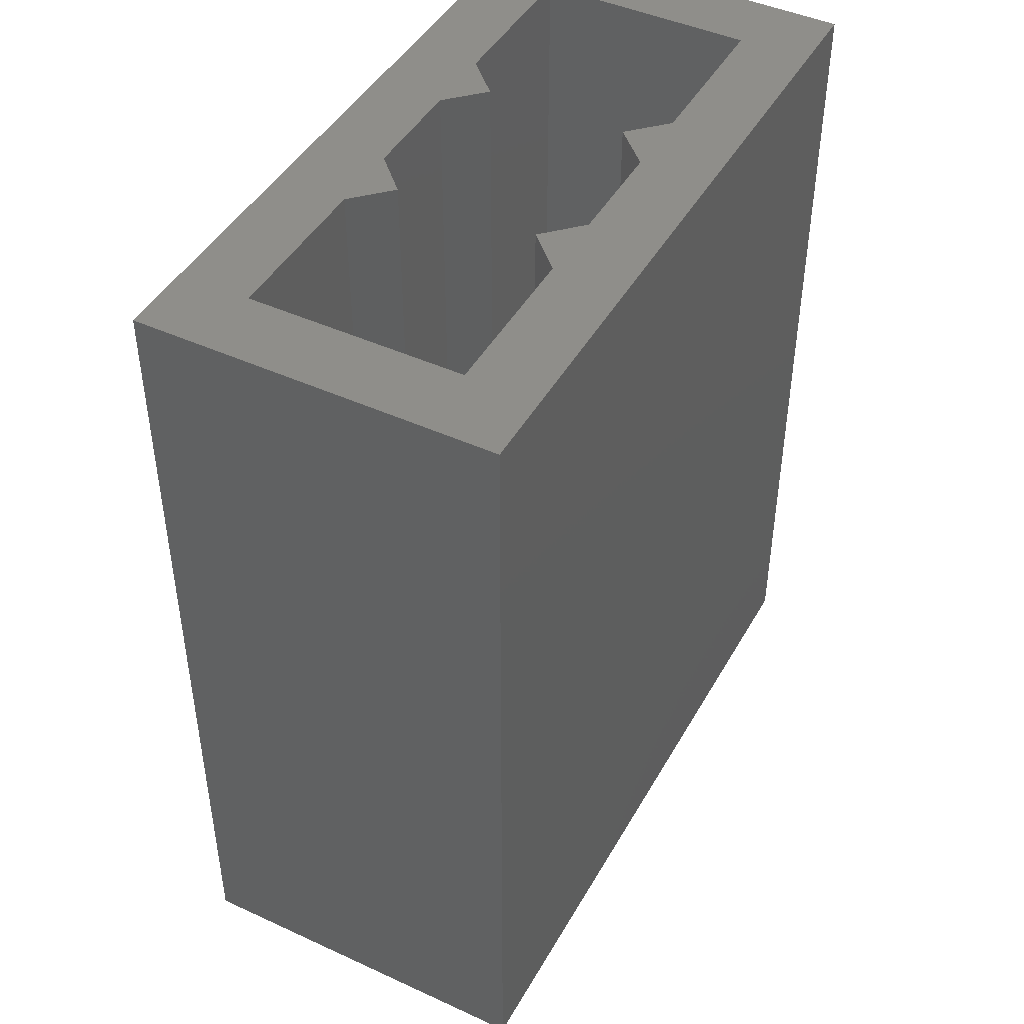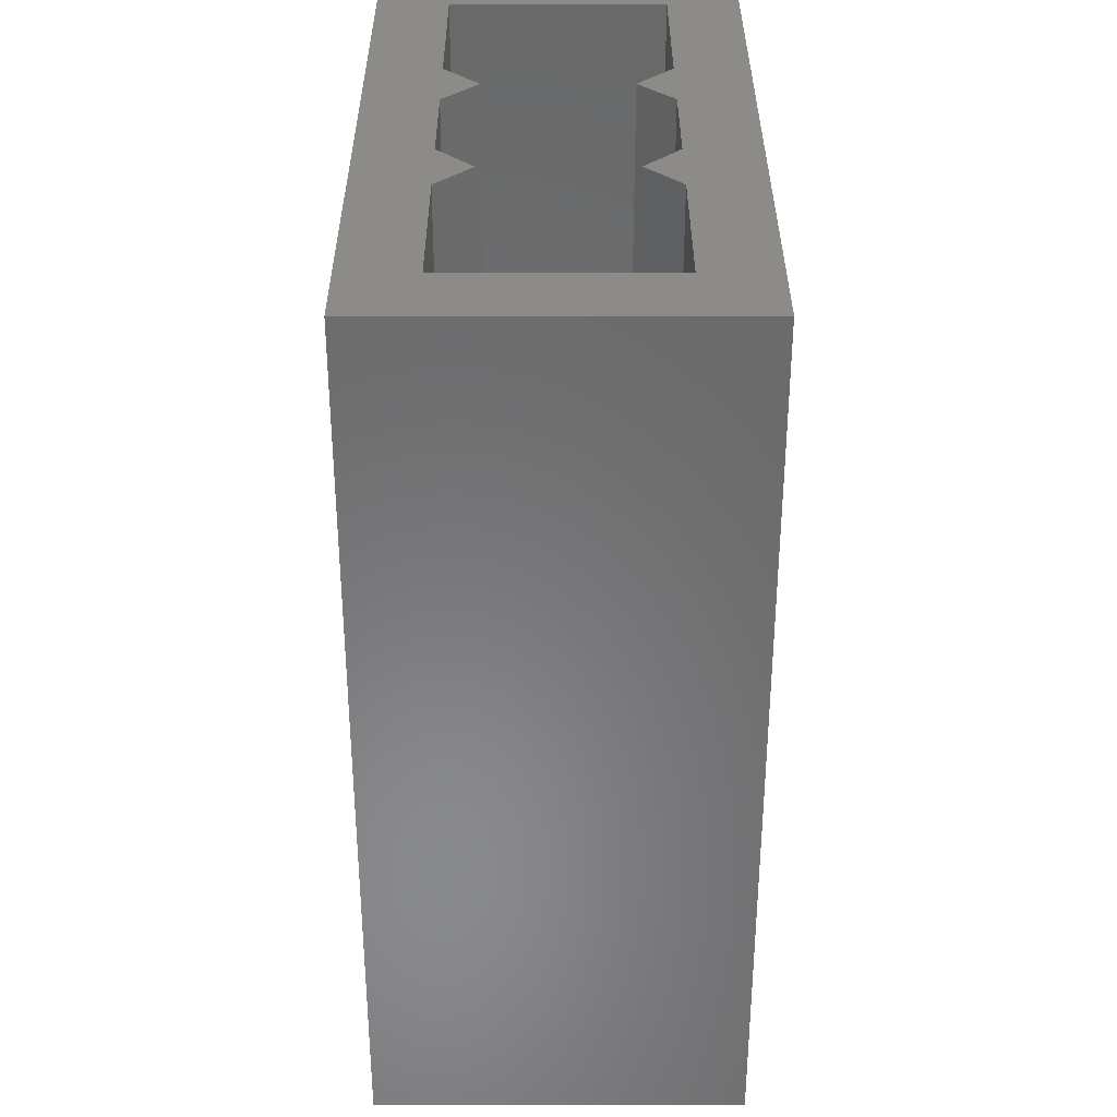
<metadata>
{"format":"stl","ext":"stl","renderer":"f3d","projection":"perspective","resolution":1024,"background":"white","views":[{"elev":45.0,"azim":-62.0,"up":"+Y"},{"elev":34.1,"azim":89.9,"up":"+Y"}]}
</metadata>
<code>
# stl→obj: 410 verts, 696 faces
v 8 0 4
v -8 0 -4
v 8 0 -4
v -8 0 4
v -8 19.2 4
v 8 19.2 4
v -8 19.2 -4
v 8 19.2 -4
v 6.4 1.6 2.4
v 6.4 19.2 -2.4
v 6.4 1.6 -2.4
v 6.4 19.2 2.4
v 2.8 19.2 -2.4
v 2.8 1.6 -2.4
v 2.8 1.6 2.4
v 2.8 19.2 2.4
v 2 19.2 -1.6
v 1.2 19.2 -2.4
v 1.2 1.6 -2.4
v 2 1.6 -1.6
v -1.2 1.6 -2.4
v -1.2 19.2 -2.4
v 2 19.2 1.6
v 2 1.6 1.6
v 1.2 1.6 2.4
v 1.2 19.2 2.4
v -6.4 19.2 2.4
v -6.4 1.6 -2.4
v -6.4 19.2 -2.4
v -6.4 1.6 2.4
v -2.8 1.6 -2.4
v -2.8 19.2 -2.4
v -2.8 19.2 2.4
v -2.8 1.6 2.4
v -2 19.2 -1.6
v -2 1.6 -1.6
v -1.2 19.2 2.4
v -1.2 1.6 2.4
v -2 19.2 1.6
v -2 1.6 1.6
v -1.621 0 0.3132
v -1.6 -1.6 0
v -1.6 0 0
v -1.621 -1.6 0.3132
v -1.682 0 0.6211
v -1.682 -1.6 0.6211
v -1.783 0 0.9185
v -1.783 -1.6 0.9185
v -1.922 0 1.2
v -1.922 -1.6 1.2
v -2.096 0 1.461
v -2.096 -1.6 1.461
v -2.303 0 1.697
v -2.303 -1.6 1.697
v -2.539 0 1.904
v -2.539 -1.6 1.904
v -2.8 0 2.078
v -2.8 -1.6 2.078
v -3.082 0 2.217
v -3.082 -1.6 2.217
v -3.379 0 2.318
v -3.379 -1.6 2.318
v -3.687 0 2.379
v -3.687 -1.6 2.379
v -4 0 2.4
v -4 -1.6 2.4
v -4.313 0 2.379
v -4.313 -1.6 2.379
v -4.621 0 2.318
v -4.621 -1.6 2.318
v -4.918 0 2.217
v -4.918 -1.6 2.217
v -5.2 0 2.078
v -5.2 -1.6 2.078
v -5.461 0 1.904
v -5.461 -1.6 1.904
v -5.697 0 1.697
v -5.697 -1.6 1.697
v -5.904 0 1.461
v -5.904 -1.6 1.461
v -6.078 0 1.2
v -6.078 -1.6 1.2
v -6.217 0 0.9185
v -6.217 -1.6 0.9185
v -6.318 0 0.6211
v -6.318 -1.6 0.6211
v -6.379 0 0.3132
v -6.379 -1.6 0.3132
v -6.4 0 0
v -6.4 -1.6 0
v -6.379 0 -0.3132
v -6.379 -1.6 -0.3132
v -6.318 0 -0.6211
v -6.318 -1.6 -0.6211
v -6.217 0 -0.9185
v -6.217 -1.6 -0.9185
v -6.078 0 -1.2
v -6.078 -1.6 -1.2
v -5.904 0 -1.461
v -5.904 -1.6 -1.461
v -5.697 0 -1.697
v -5.697 -1.6 -1.697
v -5.461 0 -1.904
v -5.461 -1.6 -1.904
v -5.2 0 -2.078
v -5.2 -1.6 -2.078
v -4.918 0 -2.217
v -4.918 -1.6 -2.217
v -4.621 0 -2.318
v -4.621 -1.6 -2.318
v -4.313 0 -2.379
v -4.313 -1.6 -2.379
v -4 0 -2.4
v -4 -1.6 -2.4
v -3.687 0 -2.379
v -3.687 -1.6 -2.379
v -3.379 0 -2.318
v -3.379 -1.6 -2.318
v -3.082 0 -2.217
v -3.082 -1.6 -2.217
v -2.8 0 -2.078
v -2.8 -1.6 -2.078
v -2.539 0 -1.904
v -2.539 -1.6 -1.904
v -2.303 0 -1.697
v -2.303 -1.6 -1.697
v -2.096 0 -1.461
v -2.096 -1.6 -1.461
v -1.922 0 -1.2
v -1.922 -1.6 -1.2
v -1.783 0 -0.9185
v -1.783 -1.6 -0.9185
v -1.682 0 -0.6211
v -1.682 -1.6 -0.6211
v -1.621 0 -0.3132
v -1.621 -1.6 -0.3132
v -4 -1.6 0
v 6.379 0 0.3132
v 6.4 -1.6 0
v 6.4 0 0
v 6.379 -1.6 0.3132
v 6.318 0 0.6211
v 6.318 -1.6 0.6211
v 6.217 0 0.9185
v 6.217 -1.6 0.9185
v 6.078 0 1.2
v 6.078 -1.6 1.2
v 5.904 0 1.461
v 5.904 -1.6 1.461
v 5.697 0 1.697
v 5.697 -1.6 1.697
v 5.461 0 1.904
v 5.461 -1.6 1.904
v 5.2 0 2.078
v 5.2 -1.6 2.078
v 4.918 0 2.217
v 4.918 -1.6 2.217
v 4.621 0 2.318
v 4.621 -1.6 2.318
v 4.313 0 2.379
v 4.313 -1.6 2.379
v 4 0 2.4
v 4 -1.6 2.4
v 3.687 0 2.379
v 3.687 -1.6 2.379
v 3.379 0 2.318
v 3.379 -1.6 2.318
v 3.082 0 2.217
v 3.082 -1.6 2.217
v 2.8 0 2.078
v 2.8 -1.6 2.078
v 2.539 0 1.904
v 2.539 -1.6 1.904
v 2.303 0 1.697
v 2.303 -1.6 1.697
v 2.096 0 1.461
v 2.096 -1.6 1.461
v 1.922 0 1.2
v 1.922 -1.6 1.2
v 1.783 0 0.9185
v 1.783 -1.6 0.9185
v 1.682 0 0.6211
v 1.682 -1.6 0.6211
v 1.621 0 0.3132
v 1.621 -1.6 0.3132
v 1.6 0 0
v 1.6 -1.6 0
v 1.621 0 -0.3132
v 1.621 -1.6 -0.3132
v 1.682 0 -0.6211
v 1.682 -1.6 -0.6211
v 1.783 0 -0.9185
v 1.783 -1.6 -0.9185
v 1.922 0 -1.2
v 1.922 -1.6 -1.2
v 2.096 0 -1.461
v 2.096 -1.6 -1.461
v 2.303 0 -1.697
v 2.303 -1.6 -1.697
v 2.539 0 -1.904
v 2.539 -1.6 -1.904
v 2.8 0 -2.078
v 2.8 -1.6 -2.078
v 3.082 0 -2.217
v 3.082 -1.6 -2.217
v 3.379 0 -2.318
v 3.379 -1.6 -2.318
v 3.687 0 -2.379
v 3.687 -1.6 -2.379
v 4 0 -2.4
v 4 -1.6 -2.4
v 4.313 0 -2.379
v 4.313 -1.6 -2.379
v 4.621 0 -2.318
v 4.621 -1.6 -2.318
v 4.918 0 -2.217
v 4.918 -1.6 -2.217
v 5.2 0 -2.078
v 5.2 -1.6 -2.078
v 5.461 0 -1.904
v 5.461 -1.6 -1.904
v 5.697 0 -1.697
v 5.697 -1.6 -1.697
v 5.904 0 -1.461
v 5.904 -1.6 -1.461
v 6.078 0 -1.2
v 6.078 -1.6 -1.2
v 6.217 0 -0.9185
v 6.217 -1.6 -0.9185
v 6.318 0 -0.6211
v 6.318 -1.6 -0.6211
v 6.379 0 -0.3132
v 6.379 -1.6 -0.3132
v 4 -1.6 0
v -3.7 0.2 -4
v 0 5.476 -4
v 3.7 0.2 -4
v 1.9 15.6 -4
v 1.9 15 -4
v -1.9 15 -4
v -1.3 15.6 -4
v -1.9 18.5 -4
v -1.3 17.9 -4
v 1.9 18.5 -4
v 1.9 17.9 -4
v -7 17.4 -4
v -7 16.1 -4
v -7.8 16.1 -4
v -7.8 17.4 -4
v -5.4 16.1 -4
v -5.4 17.4 -4
v -2.4 17.4 -4
v -2.4 16.1 -4
v -0.8 16.1 -4
v -0.8 17.4 -4
v 5.4 17.4 -4
v 5.4 16.1 -4
v 7.8 17.4 -4
v 7.8 16.1 -4
v 7 16.1 -4
v 7 17.4 -4
v -6.5 17.9 -4
v -5.9 17.9 -4
v -5.9 15.5 -4
v -6.5 15.5 -4
v -7.8 17.9 -4
v -7.8 19 -4
v -2.4 18.8 -4
v -2.4 17.9 -4
v -2.4 19 -4
v 5.9 15.5 -4
v 5.9 17.9 -4
v 6.5 17.9 -4
v 6.5 15.5 -4
v 7.8 19 -4
v 7.8 17.9 -4
v 2.4 17.9 -4
v 2.4 18.8 -4
v 2.4 19 -4
v -1.2 14.5 -4
v -1.2 8.1 -4
v -1.7 7.9 -4
v -1.7 14.5 -4
v -0.316 5.924 -4
v 2.784 2.376 -4
v 3.072 1.96 -4
v 4.3 0.2 -4
v -2.784 2.376 -4
v -3.072 1.96 -4
v -4.3 0.2 -4
v -5.3 4.1 -4
v -5.2 3.4 -4
v -7.4 0.2 -4
v -7.8 0.6 -4
v -7.8 0.2 -4
v 5.3 4.1 -4
v 5.2 3.4 -4
v 7.8 0.6 -4
v 7.4 0.2 -4
v 7.8 0.2 -4
v -7.8 7.2 -4
v -7.8 7.7 -4
v -5.8 7.7 -4
v -5.3 7.2 -4
v -7.8 8.6 -4
v -7.8 9.1 -4
v -5.8 9.1 -4
v -5.8 8.6 -4
v -7.8 12.4 -4
v -7.8 12.9 -4
v -5.3 12.9 -4
v -5.8 12.4 -4
v 5.8 7.7 -4
v 7.8 7.7 -4
v 7.8 7.2 -4
v 5.3 7.2 -4
v 5.8 9.1 -4
v 7.8 9.1 -4
v 7.8 8.6 -4
v 5.8 8.6 -4
v 5.3 12.9 -4
v 7.8 12.9 -4
v 7.8 12.4 -4
v 5.8 12.4 -4
v -2 4.8 -4
v -2.344 4.868 -4
v -2 5.3 -4
v -1.656 4.868 -4
v -1.364 5.064 -4
v -1.717 5.417 -4
v -1.168 5.356 -4
v -1.6 5.7 -4
v -1.1 5.7 -4
v -1.168 6.044 -4
v -1.364 6.336 -4
v -1.717 5.983 -4
v -1.656 6.532 -4
v -2 6.1 -4
v -2 6.6 -4
v -2.344 6.532 -4
v -2.283 5.983 -4
v -2.636 6.336 -4
v -2.4 5.7 -4
v -2.832 6.044 -4
v -2.9 5.7 -4
v -2.832 5.356 -4
v -2.283 5.417 -4
v -2.636 5.064 -4
v 0 7.7 -4
v -0.3444 7.768 -4
v 0 8.2 -4
v 0.3444 7.768 -4
v 0.6364 7.964 -4
v 0.2828 8.317 -4
v 0.8316 8.256 -4
v 0.4 8.6 -4
v 0.9 8.6 -4
v 0.8316 8.944 -4
v 0.6364 9.236 -4
v 0.2828 8.883 -4
v 0.3444 9.432 -4
v 0 9 -4
v 0 9.5 -4
v -0.3444 9.432 -4
v -0.2828 8.883 -4
v -0.6364 9.236 -4
v -0.4 8.6 -4
v -0.8316 8.944 -4
v -0.9 8.6 -4
v -0.8316 8.256 -4
v -0.6364 7.964 -4
v -0.2828 8.317 -4
v 0 11.7 -4
v -0.3444 11.77 -4
v 0 12.2 -4
v 0.3444 11.77 -4
v 0.2828 12.32 -4
v 0.6364 11.96 -4
v 0.8316 12.26 -4
v 0.4 12.6 -4
v 0.9 12.6 -4
v 0.8316 12.94 -4
v 0.6364 13.24 -4
v 0.2828 12.88 -4
v 0.3444 13.43 -4
v 0 13 -4
v 0 13.5 -4
v -0.3444 13.43 -4
v -0.2828 12.88 -4
v -0.6364 13.24 -4
v -0.4 12.6 -4
v -0.8316 12.94 -4
v -0.9 12.6 -4
v -0.8316 12.26 -4
v -0.2828 12.32 -4
v -0.6364 11.96 -4
v -7 15.6 -4
v -7.8 15.6 -4
v -7 15.1 -4
v -5.4 15.1 -4
v -5.4 15.6 -4
v -2.4 15.6 -4
v -2.4 14.5 -4
v 2.4 14.5 -4
v 2.4 15.6 -4
v 5.4 15.6 -4
v 5.4 15.1 -4
v 7 15.1 -4
v 7 15.6 -4
v 7.8 15.6 -4
f 1 2 3
f 2 1 4
f 1 5 4
f 5 1 6
f 4 7 2
f 7 4 5
f 3 6 1
f 6 3 8
f 9 10 11
f 10 9 12
f 11 13 14
f 13 11 10
f 12 15 16
f 15 12 9
f 17 18 19
f 19 20 17
f 17 20 14
f 14 13 17
f 13 18 17
f 18 21 19
f 21 18 22
f 23 16 15
f 15 24 23
f 23 24 25
f 25 26 23
f 16 23 26
f 27 28 29
f 28 27 30
f 29 31 32
f 31 29 28
f 30 33 34
f 33 30 27
f 35 32 31
f 31 36 35
f 35 36 21
f 21 22 35
f 32 35 22
f 37 25 38
f 25 37 26
f 39 37 38
f 38 40 39
f 39 40 34
f 34 33 39
f 33 37 39
f 9 11 28
f 28 30 9
f 10 8 7
f 7 29 10
f 12 6 8
f 8 10 12
f 27 5 6
f 6 12 27
f 29 7 5
f 5 27 29
f 41 42 43
f 42 41 44
f 45 44 41
f 44 45 46
f 47 46 45
f 46 47 48
f 49 48 47
f 48 49 50
f 51 50 49
f 50 51 52
f 53 52 51
f 52 53 54
f 55 54 53
f 54 55 56
f 57 56 55
f 56 57 58
f 59 58 57
f 58 59 60
f 61 60 59
f 60 61 62
f 63 62 61
f 62 63 64
f 65 64 63
f 64 65 66
f 67 66 65
f 66 67 68
f 69 68 67
f 68 69 70
f 71 70 69
f 70 71 72
f 73 72 71
f 72 73 74
f 75 74 73
f 74 75 76
f 77 76 75
f 76 77 78
f 79 78 77
f 78 79 80
f 81 80 79
f 80 81 82
f 83 82 81
f 82 83 84
f 85 84 83
f 84 85 86
f 87 86 85
f 86 87 88
f 89 88 87
f 88 89 90
f 91 90 89
f 90 91 92
f 93 92 91
f 92 93 94
f 95 94 93
f 94 95 96
f 97 96 95
f 96 97 98
f 99 98 97
f 98 99 100
f 101 100 99
f 100 101 102
f 103 102 101
f 102 103 104
f 105 104 103
f 104 105 106
f 107 106 105
f 106 107 108
f 109 108 107
f 108 109 110
f 111 110 109
f 110 111 112
f 113 112 111
f 112 113 114
f 115 114 113
f 114 115 116
f 117 116 115
f 116 117 118
f 119 118 117
f 118 119 120
f 121 120 119
f 120 121 122
f 123 122 121
f 122 123 124
f 125 124 123
f 124 125 126
f 127 126 125
f 126 127 128
f 129 128 127
f 128 129 130
f 131 130 129
f 130 131 132
f 133 132 131
f 132 133 134
f 135 134 133
f 134 135 136
f 43 136 135
f 136 43 42
f 137 42 44
f 137 44 46
f 137 46 48
f 137 48 50
f 137 50 52
f 137 52 54
f 137 54 56
f 137 56 58
f 137 58 60
f 137 60 62
f 137 62 64
f 137 64 66
f 137 66 68
f 137 68 70
f 137 70 72
f 137 72 74
f 137 74 76
f 137 76 78
f 137 78 80
f 137 80 82
f 137 82 84
f 137 84 86
f 137 86 88
f 137 88 90
f 137 90 92
f 137 92 94
f 137 94 96
f 137 96 98
f 137 98 100
f 137 100 102
f 137 102 104
f 137 104 106
f 137 106 108
f 137 108 110
f 137 110 112
f 137 112 114
f 137 114 116
f 137 116 118
f 137 118 120
f 137 120 122
f 137 122 124
f 137 124 126
f 137 126 128
f 137 128 130
f 137 130 132
f 137 132 134
f 137 134 136
f 137 136 42
f 138 139 140
f 139 138 141
f 142 141 138
f 141 142 143
f 144 143 142
f 143 144 145
f 146 145 144
f 145 146 147
f 148 147 146
f 147 148 149
f 150 149 148
f 149 150 151
f 152 151 150
f 151 152 153
f 154 153 152
f 153 154 155
f 156 155 154
f 155 156 157
f 158 157 156
f 157 158 159
f 160 159 158
f 159 160 161
f 162 161 160
f 161 162 163
f 164 163 162
f 163 164 165
f 166 165 164
f 165 166 167
f 168 167 166
f 167 168 169
f 170 169 168
f 169 170 171
f 172 171 170
f 171 172 173
f 174 173 172
f 173 174 175
f 176 175 174
f 175 176 177
f 178 177 176
f 177 178 179
f 180 179 178
f 179 180 181
f 182 181 180
f 181 182 183
f 184 183 182
f 183 184 185
f 186 185 184
f 185 186 187
f 188 187 186
f 187 188 189
f 190 189 188
f 189 190 191
f 192 191 190
f 191 192 193
f 194 193 192
f 193 194 195
f 196 195 194
f 195 196 197
f 198 197 196
f 197 198 199
f 200 199 198
f 199 200 201
f 202 201 200
f 201 202 203
f 204 203 202
f 203 204 205
f 206 205 204
f 205 206 207
f 208 207 206
f 207 208 209
f 210 209 208
f 209 210 211
f 212 211 210
f 211 212 213
f 214 213 212
f 213 214 215
f 216 215 214
f 215 216 217
f 218 217 216
f 217 218 219
f 220 219 218
f 219 220 221
f 222 221 220
f 221 222 223
f 224 223 222
f 223 224 225
f 226 225 224
f 225 226 227
f 228 227 226
f 227 228 229
f 230 229 228
f 229 230 231
f 232 231 230
f 231 232 233
f 140 233 232
f 233 140 139
f 234 139 141
f 234 141 143
f 234 143 145
f 234 145 147
f 234 147 149
f 234 149 151
f 234 151 153
f 234 153 155
f 234 155 157
f 234 157 159
f 234 159 161
f 234 161 163
f 234 163 165
f 234 165 167
f 234 167 169
f 234 169 171
f 234 171 173
f 234 173 175
f 234 175 177
f 234 177 179
f 234 179 181
f 234 181 183
f 234 183 185
f 234 185 187
f 234 187 189
f 234 189 191
f 234 191 193
f 234 193 195
f 234 195 197
f 234 197 199
f 234 199 201
f 234 201 203
f 234 203 205
f 234 205 207
f 234 207 209
f 234 209 211
f 234 211 213
f 234 213 215
f 234 215 217
f 234 217 219
f 234 219 221
f 234 221 223
f 234 223 225
f 234 225 227
f 234 227 229
f 234 229 231
f 234 231 233
f 234 233 139
f 235 236 237
f 238 239 240
f 240 241 238
f 241 240 242
f 242 243 241
f 244 245 243
f 243 242 244
f 246 247 248
f 248 249 246
f 250 251 252
f 252 253 250
f 254 255 256
f 256 257 254
f 258 259 260
f 260 261 258
f 262 263 264
f 264 265 262
f 266 267 262
f 262 267 263
f 268 269 263
f 263 267 268
f 267 270 268
f 271 272 273
f 273 274 271
f 275 276 273
f 275 273 272
f 272 277 278
f 278 275 272
f 279 275 278
f 280 281 282
f 282 283 280
f 282 281 284
f 236 284 281
f 281 285 236
f 236 285 286
f 286 237 236
f 287 237 286
f 284 236 288
f 289 288 236
f 236 235 289
f 289 235 290
f 291 288 289
f 289 292 291
f 291 292 293
f 293 294 291
f 293 295 294
f 286 285 296
f 296 297 286
f 296 298 299
f 299 297 296
f 299 298 300
f 301 302 303
f 303 304 301
f 305 306 307
f 307 308 305
f 309 310 311
f 311 312 309
f 312 311 307
f 308 307 311
f 311 304 308
f 303 308 304
f 313 314 315
f 315 316 313
f 317 318 319
f 319 320 317
f 321 322 323
f 323 324 321
f 321 324 317
f 321 317 320
f 320 316 321
f 320 313 316
f 325 326 327
f 327 328 325
f 329 328 327
f 327 330 329
f 331 329 330
f 330 332 331
f 333 331 332
f 332 334 333
f 335 334 332
f 332 336 335
f 337 335 336
f 336 338 337
f 339 337 338
f 338 340 339
f 340 338 341
f 341 342 340
f 342 341 343
f 343 344 342
f 345 344 343
f 343 346 345
f 346 343 347
f 347 348 346
f 326 348 347
f 347 327 326
f 349 350 351
f 351 352 349
f 353 352 351
f 351 354 353
f 355 353 354
f 354 356 355
f 357 355 356
f 356 358 357
f 359 358 356
f 356 360 359
f 361 359 360
f 360 362 361
f 363 361 362
f 362 364 363
f 364 362 365
f 365 366 364
f 366 365 367
f 367 368 366
f 369 368 367
f 367 370 369
f 371 370 367
f 367 372 371
f 350 371 372
f 372 351 350
f 373 374 375
f 375 376 373
f 376 375 377
f 377 378 376
f 379 378 377
f 377 380 379
f 381 379 380
f 380 382 381
f 383 382 380
f 380 384 383
f 385 383 384
f 384 386 385
f 387 385 386
f 386 388 387
f 388 386 389
f 389 390 388
f 390 389 391
f 391 392 390
f 393 392 391
f 391 394 393
f 394 391 395
f 395 396 394
f 374 396 395
f 395 375 374
f 397 398 248
f 248 247 397
f 246 249 266
f 266 262 246
f 247 246 262
f 262 265 247
f 247 265 397
f 397 265 399
f 399 265 264
f 264 400 399
f 400 264 401
f 250 401 264
f 251 250 264
f 264 263 251
f 252 251 263
f 263 269 252
f 253 402 401
f 401 250 253
f 240 403 402
f 240 402 253
f 240 253 252
f 252 242 240
f 242 252 269
f 242 269 268
f 403 240 283
f 283 240 280
f 280 240 239
f 239 404 280
f 239 238 405
f 405 404 239
f 244 242 268
f 268 278 244
f 279 278 268
f 268 270 279
f 245 244 278
f 278 277 245
f 255 254 241
f 241 243 255
f 241 254 238
f 255 243 245
f 256 255 245
f 245 277 256
f 405 238 254
f 254 257 405
f 257 406 405
f 277 272 256
f 257 256 272
f 272 271 257
f 406 257 271
f 406 271 407
f 407 271 274
f 274 408 407
f 409 408 274
f 409 274 260
f 259 410 409
f 409 260 259
f 261 260 274
f 274 273 261
f 261 273 276
f 276 258 261
f 292 289 290
f 290 293 292
f 287 286 297
f 297 299 287
f 302 305 308
f 308 303 302
f 306 309 312
f 312 307 306
f 313 320 319
f 319 314 313
f 318 317 324
f 324 323 318
f 332 330 327
f 327 347 332
f 336 332 347
f 347 343 336
f 338 336 343
f 343 341 338
f 356 354 351
f 351 372 356
f 360 356 372
f 372 367 360
f 362 360 367
f 367 365 362
f 375 395 380
f 380 377 375
f 380 395 391
f 391 384 380
f 391 389 386
f 386 384 391
f 304 291 294
f 294 301 304
f 291 304 345
f 291 345 346
f 291 346 348
f 291 348 288
f 288 348 326
f 288 326 325
f 325 328 288
f 328 329 288
f 329 284 288
f 284 329 331
f 284 331 333
f 284 333 334
f 334 335 284
f 284 335 282
f 282 335 337
f 282 337 339
f 339 340 282
f 282 340 304
f 304 340 342
f 304 342 344
f 344 345 304
f 282 304 311
f 311 403 282
f 402 403 311
f 311 400 402
f 283 282 403
f 402 400 401
f 399 400 311
f 311 310 399
f 397 399 310
f 310 398 397
f 316 315 298
f 298 296 316
f 349 316 296
f 296 285 349
f 349 285 350
f 281 371 350
f 350 285 281
f 371 281 370
f 369 370 281
f 369 281 393
f 393 281 280
f 393 280 392
f 392 280 390
f 390 280 388
f 387 388 280
f 387 280 404
f 387 404 385
f 385 404 383
f 383 404 382
f 382 404 381
f 381 404 321
f 321 316 381
f 381 316 357
f 357 316 355
f 355 316 353
f 353 316 352
f 349 352 316
f 357 358 379
f 379 381 357
f 359 378 379
f 379 358 359
f 361 376 378
f 378 359 361
f 376 361 363
f 363 373 376
f 373 363 364
f 364 374 373
f 374 364 366
f 366 396 374
f 396 366 368
f 368 394 396
f 394 368 369
f 369 393 394
f 405 407 321
f 321 404 405
f 407 405 406
f 321 407 408
f 408 322 321
f 408 409 410
f 410 322 408
f 2 295 293
f 2 293 290
f 2 290 235
f 2 235 237
f 237 3 2
f 237 287 3
f 3 287 299
f 3 299 300
f 300 298 3
f 3 298 315
f 3 315 314
f 3 314 319
f 3 319 318
f 318 323 8
f 8 3 318
f 8 323 322
f 8 322 410
f 8 410 259
f 8 259 258
f 8 258 276
f 8 276 275
f 8 275 279
f 8 279 270
f 270 7 8
f 267 7 270
f 7 267 266
f 7 266 249
f 7 249 248
f 7 248 398
f 7 398 310
f 7 310 309
f 7 309 306
f 306 2 7
f 306 305 2
f 2 305 302
f 2 302 301
f 2 301 294
f 2 294 295

</code>
